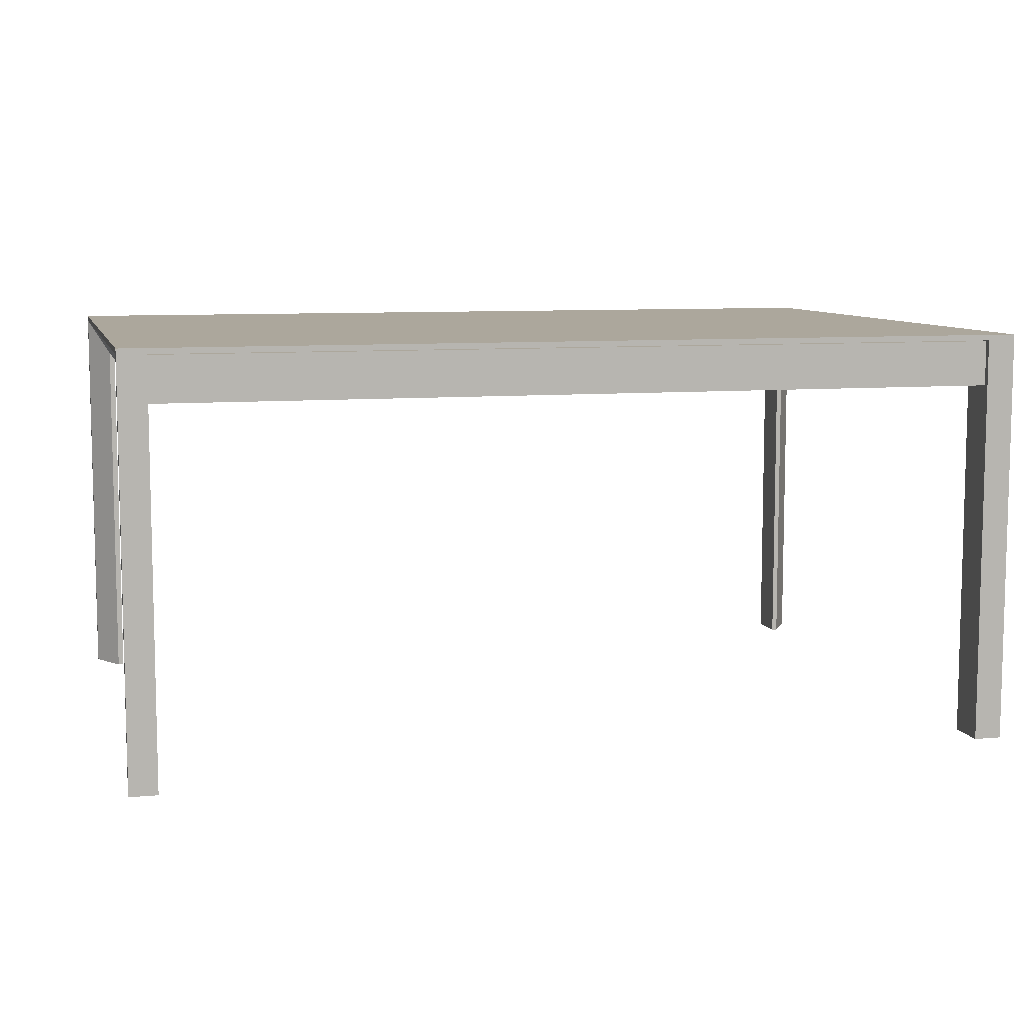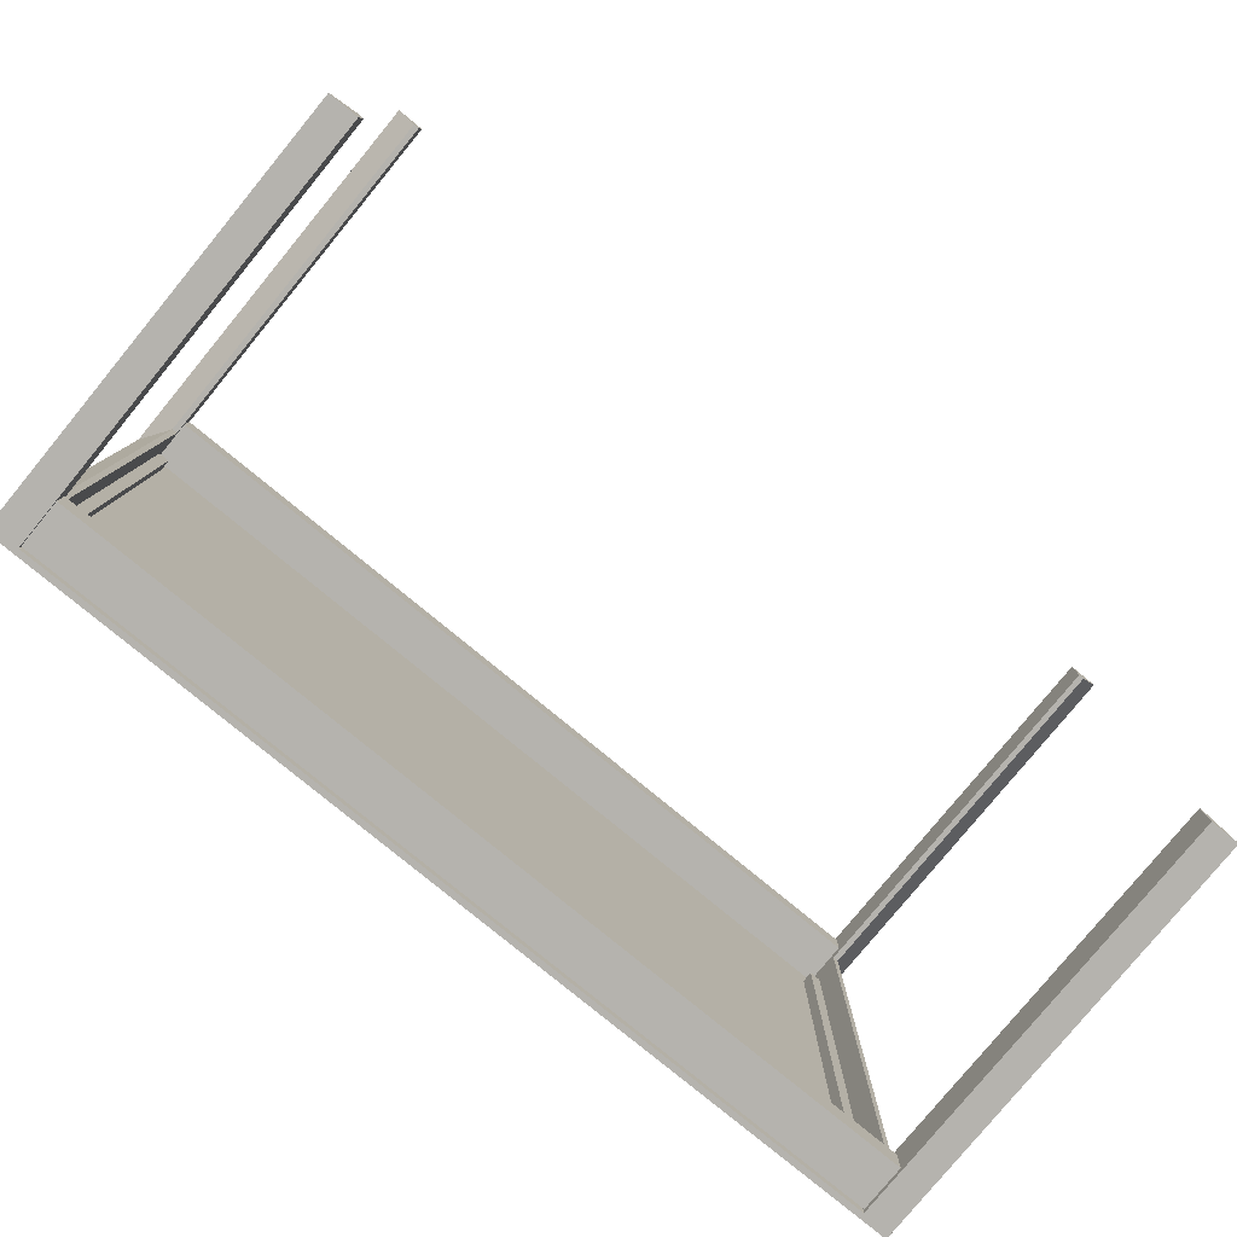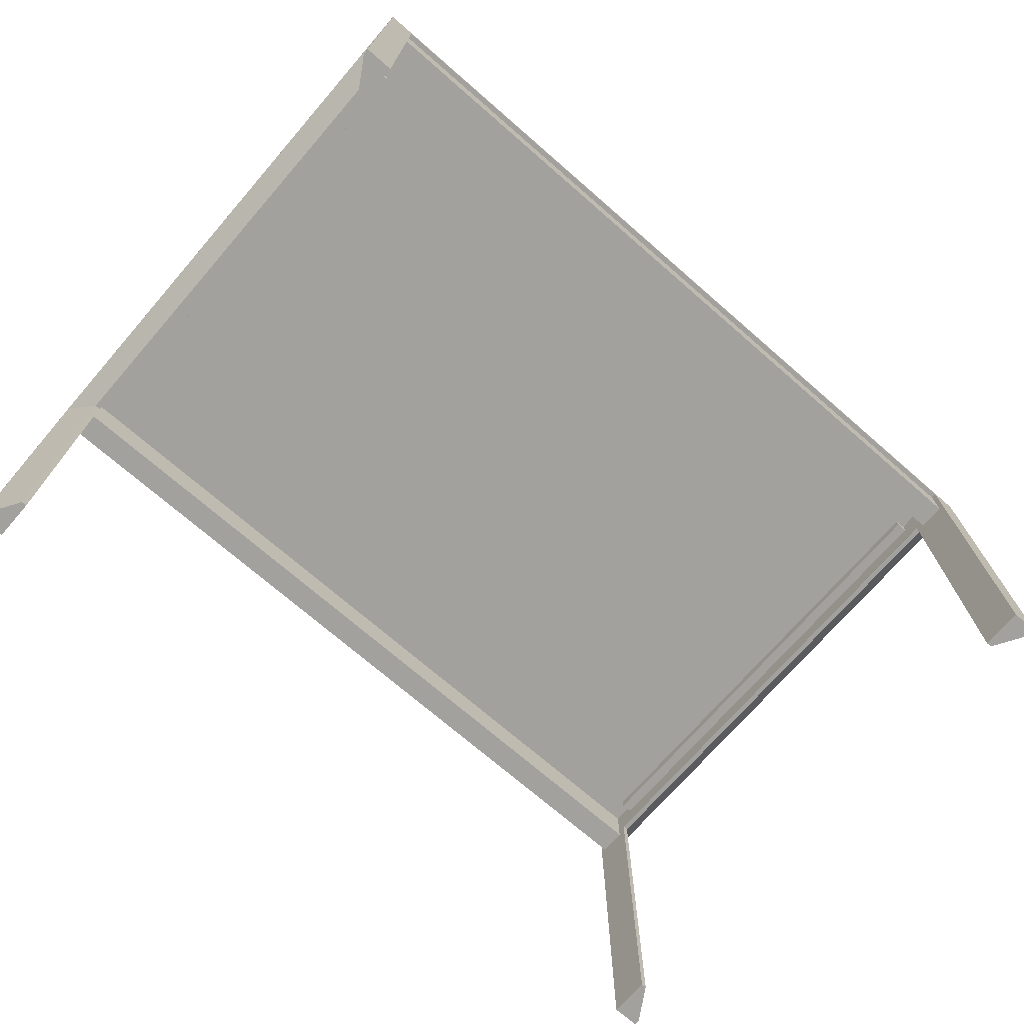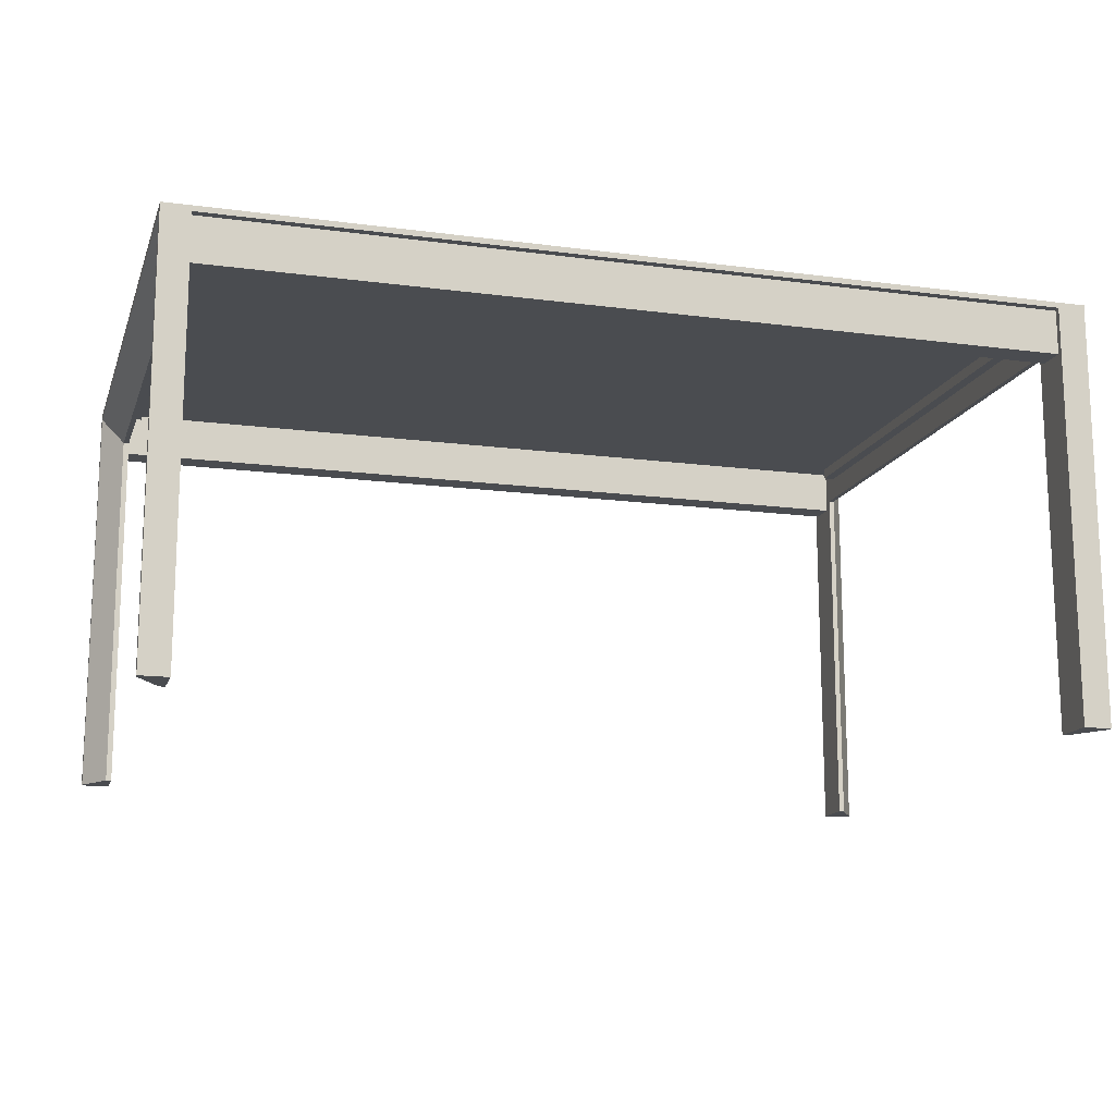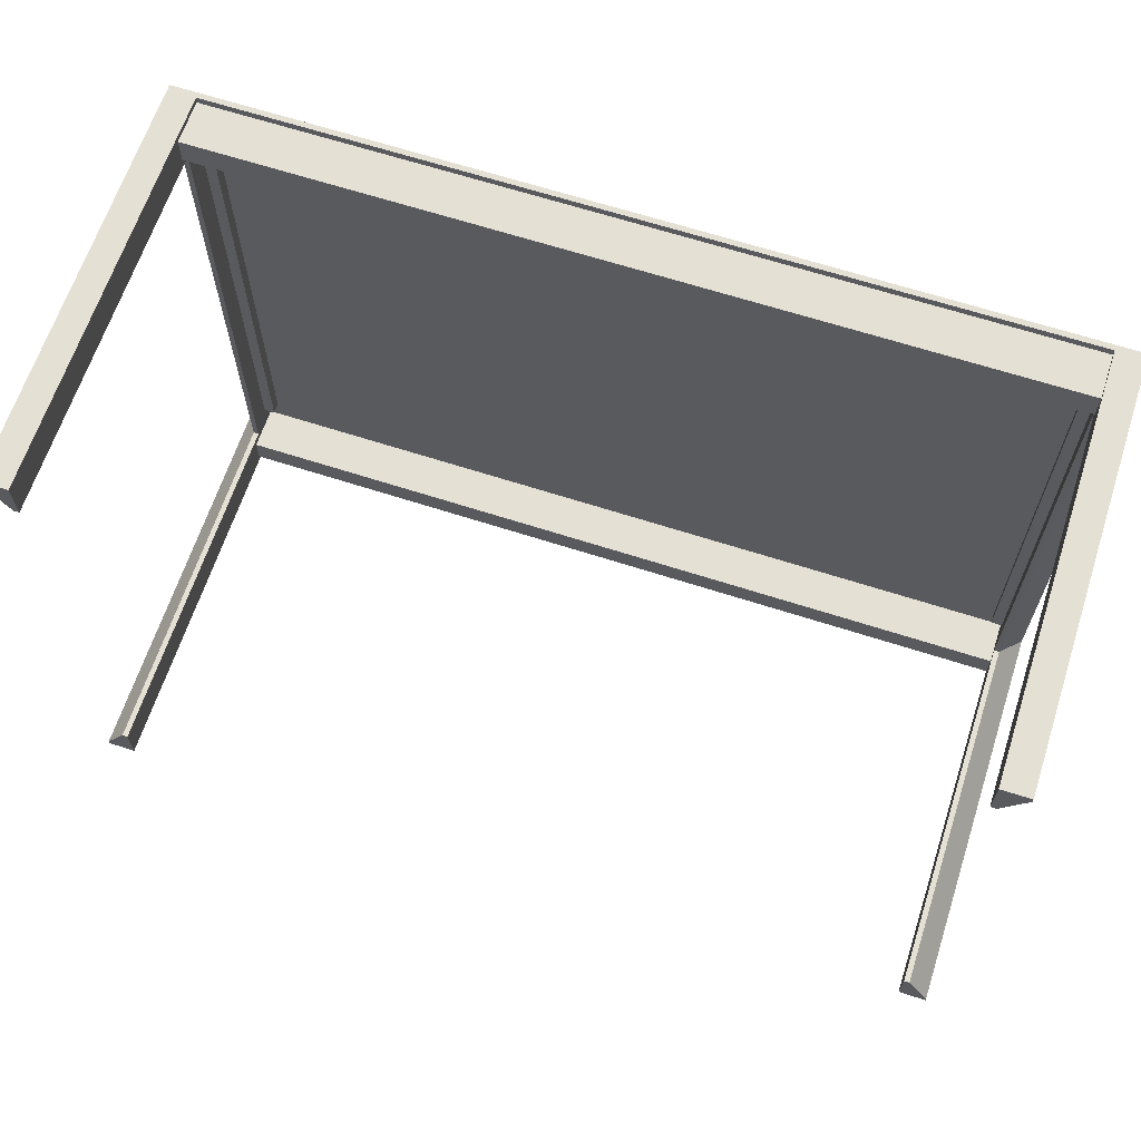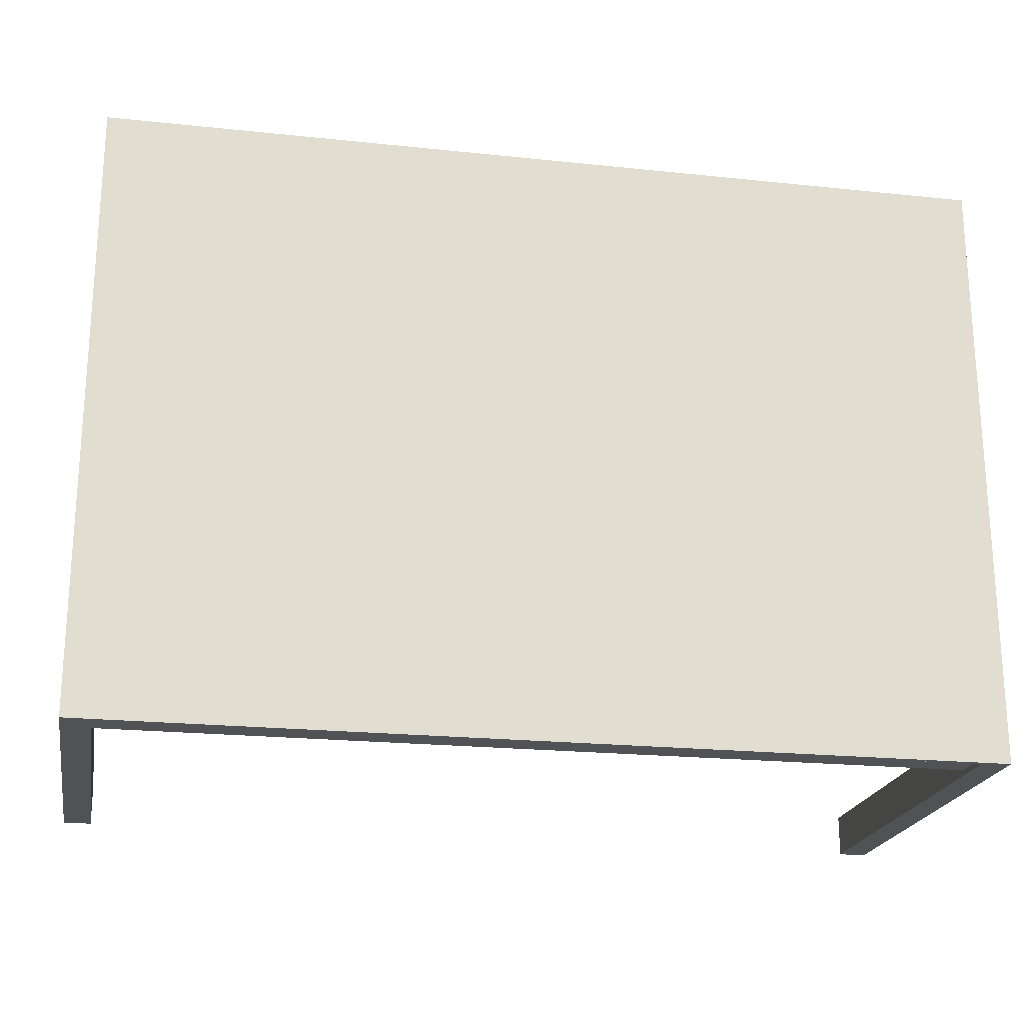
<metadata>
{"format":"obj","ext":"obj","renderer":"f3d","projection":"perspective","resolution":1024,"background":"white","views":[{"elev":8.4,"azim":165.9,"up":"+Y"},{"elev":-79.9,"azim":-39.4,"up":"+Z"},{"elev":-72.1,"azim":139.0,"up":"+Y"},{"elev":-14.7,"azim":164.0,"up":"+Y"},{"elev":65.2,"azim":18.1,"up":"+Z"},{"elev":-21.3,"azim":169.4,"up":"+Z"}]}
</metadata>
<code>
v -0.3843 -0.2515 0.2642
v -0.3603 -0.2515 0.2594
v -0.3603 -0.2515 0.2642
v -0.3843 -0.2515 0.2594
v -0.3603 0.1088 0.2642
v -0.3603 0.104 0.2642
v -0.3843 0.1088 0.2642
v -0.3603 -0.2515 0.2282
v -0.3843 0.104 0.2594
v -0.3651 -0.2515 0.2282
v -0.3603 0.07276 0.2282
v -0.3603 0.104 -0.2642
v -0.3651 0.07276 0.2282
v -0.3843 0.104 -0.2594
v -0.3603 0.103 0.2162
v -0.3603 0.1088 -0.2642
v -0.3843 0.1088 -0.2642
v -0.3651 0.07276 -0.2282
v -0.3603 0.103 -0.2162
v -0.3603 0.09342 0.2162
v -0.3603 -0.2515 -0.2594
v -0.3603 0.07276 -0.2282
v -0.3843 -0.2515 -0.2594
v -0.3507 0.103 0.2162
v -0.3603 0.09342 -0.2162
v -0.3507 0.09342 0.2162
v -0.3603 -0.2515 -0.2642
v -0.3843 -0.2515 -0.2642
v -0.3651 -0.2515 -0.2282
v -0.3507 0.103 -0.2162
v -0.3603 -0.2515 -0.2282
v -0.3507 0.09342 -0.2162
v 0.3507 0.103 0.2162
v 0.3603 0.103 -0.2162
v 0.3603 0.103 0.2162
v 0.3507 0.103 -0.2162
v 0.3603 0.09342 -0.2162
v 0.3603 0.1088 0.2642
v 0.3507 0.09342 0.2162
v 0.3603 0.09342 0.2162
v 0.3603 0.07276 -0.2282
v 0.3603 0.103 -0.2585
v 0.3507 0.09342 -0.2162
v 0.3603 0.07276 0.2282
v 0.3603 0.1088 -0.2642
v 0.3651 0.07276 0.2282
v 0.3603 -0.2515 -0.2282
v 0.3603 -0.2515 -0.2594
v 0.3603 0.104 0.2642
v 0.3843 0.1088 -0.2642
v 0.3603 0.103 0.2585
v 0.3651 0.07276 -0.2282
v 0.3651 -0.2515 0.2282
v 0.3651 -0.2515 -0.2282
v 0.3603 0.104 -0.2642
v 0.3603 -0.2515 0.2642
v 0.3843 0.1088 0.2642
v 0.3603 -0.2515 0.2594
v 0.3603 -0.2515 0.2282
v 0.3843 0.104 0.2594
v 0.3843 -0.2515 0.2594
v 0.3603 -0.2515 -0.2642
v 0.3843 -0.2515 0.2642
v 0.3843 0.104 -0.2594
v 0.3843 -0.2515 -0.2642
v 0.3843 -0.2515 -0.2594
v 0.3603 0.103 0.2594
v -0.3603 0.0646 0.2594
v 0.3603 0.0646 0.2594
v -0.3603 0.103 0.2594
v -0.3603 0.0646 0.2354
v 0.3603 0.0646 0.2354
v -0.3603 0.103 0.2354
v 0.3603 0.103 0.2354
v -0.3603 0.0646 -0.2354
v 0.3603 0.0646 -0.2594
v 0.3603 0.0646 -0.2354
v -0.3603 0.0646 -0.2594
v -0.3603 0.103 -0.2354
v 0.3603 0.103 -0.2594
v 0.3603 0.103 -0.2354
v -0.3603 0.103 -0.2594
v -0.3603 0.1088 0.2642
v 0.3603 0.104 0.2642
v -0.3603 0.104 0.2642
v -0.3603 0.104 -0.2642
v 0.3603 0.104 -0.2642
v -0.3603 0.1088 -0.2642
g mesh1_mesh1-geometry
f 1 2 3
f 2 1 4
f 3 2 1
f 4 1 2
f 2 5 3
f 3 5 2
f 6 1 3
f 3 1 6
f 4 7 1
f 1 7 4
f 4 8 2
f 2 8 4
f 8 5 2
f 2 5 8
f 3 5 6
f 6 5 3
f 1 6 7
f 7 6 1
f 7 4 9
f 9 4 7
f 8 4 10
f 10 4 8
f 5 8 11
f 11 8 5
f 12 5 6
f 6 5 12
f 7 6 5
f 5 6 7
f 13 4 9
f 9 4 13
f 7 14 9
f 9 14 7
f 4 13 10
f 10 13 4
f 11 10 8
f 8 10 11
f 5 15 11
f 11 15 5
f 5 12 16
f 16 12 5
f 5 17 7
f 7 17 5
f 18 9 13
f 13 9 18
f 14 7 17
f 17 7 14
f 9 18 14
f 14 18 9
f 10 11 13
f 13 11 10
f 5 19 15
f 15 19 5
f 20 11 15
f 15 11 20
f 12 21 16
f 16 21 12
f 17 12 16
f 16 12 17
f 16 19 5
f 5 19 16
f 17 5 16
f 16 5 17
f 22 13 18
f 18 13 22
f 17 23 14
f 14 23 17
f 18 23 14
f 14 23 18
f 13 22 11
f 11 22 13
f 19 20 15
f 15 20 19
f 24 19 15
f 15 19 24
f 25 11 20
f 20 11 25
f 15 26 20
f 20 26 15
f 21 12 27
f 27 12 21
f 16 21 22
f 22 21 16
f 28 12 17
f 17 12 28
f 19 16 22
f 22 16 19
f 29 22 18
f 18 22 29
f 23 17 28
f 28 17 23
f 23 18 29
f 29 18 23
f 11 25 22
f 22 25 11
f 20 19 25
f 25 19 20
f 19 24 30
f 30 24 19
f 26 15 24
f 24 15 26
f 26 25 20
f 20 25 26
f 12 28 27
f 27 28 12
f 28 21 27
f 27 21 28
f 22 21 31
f 31 21 22
f 19 22 25
f 25 22 19
f 22 29 31
f 31 29 22
f 21 28 23
f 23 28 21
f 31 23 29
f 29 23 31
f 25 30 19
f 19 30 25
f 30 26 24
f 24 26 30
f 25 26 32
f 32 26 25
f 23 31 21
f 21 31 23
f 30 25 32
f 32 25 30
f 26 30 32
f 32 30 26
g mesh2_mesh2-geometry
f 33 34 35
f 34 33 36
f 35 34 33
f 36 33 34
f 35 37 34
f 34 37 35
f 34 38 35
f 35 38 34
f 39 35 33
f 33 35 39
f 36 39 33
f 33 39 36
f 37 36 34
f 34 36 37
f 37 35 40
f 40 35 37
f 37 41 34
f 34 41 37
f 42 38 34
f 34 38 42
f 35 38 40
f 40 38 35
f 35 39 40
f 40 39 35
f 39 36 43
f 43 36 39
f 36 37 43
f 43 37 36
f 39 37 40
f 40 37 39
f 44 37 40
f 40 37 44
f 41 37 44
f 44 37 41
f 42 34 41
f 41 34 42
f 38 42 45
f 45 42 38
f 40 38 44
f 44 38 40
f 37 39 43
f 43 39 37
f 46 41 44
f 44 41 46
f 42 47 41
f 41 47 42
f 45 48 42
f 42 48 45
f 45 49 38
f 38 49 45
f 50 38 45
f 45 38 50
f 44 38 51
f 51 38 44
f 41 46 52
f 52 46 41
f 53 44 46
f 46 44 53
f 42 48 47
f 47 48 42
f 41 54 47
f 47 54 41
f 55 48 45
f 45 48 55
f 49 45 55
f 55 45 49
f 56 38 49
f 49 38 56
f 57 49 38
f 38 49 57
f 38 50 57
f 57 50 38
f 50 55 45
f 45 55 50
f 58 51 38
f 38 51 58
f 51 59 44
f 44 59 51
f 52 60 46
f 46 60 52
f 54 41 52
f 52 41 54
f 44 53 59
f 59 53 44
f 61 46 53
f 53 46 61
f 48 54 47
f 47 54 48
f 48 55 62
f 62 55 48
f 58 38 56
f 56 38 58
f 49 63 56
f 56 63 49
f 63 49 57
f 57 49 63
f 64 57 50
f 50 57 64
f 65 55 50
f 50 55 65
f 59 51 58
f 58 51 59
f 60 52 64
f 64 52 60
f 46 61 60
f 60 61 46
f 66 52 54
f 54 52 66
f 58 53 59
f 59 53 58
f 53 58 61
f 61 58 53
f 54 48 66
f 66 48 54
f 55 65 62
f 62 65 55
f 65 48 62
f 62 48 65
f 63 58 56
f 56 58 63
f 61 57 63
f 63 57 61
f 57 64 60
f 60 64 57
f 50 66 64
f 64 66 50
f 66 50 65
f 65 50 66
f 52 66 64
f 64 66 52
f 57 61 60
f 60 61 57
f 58 63 61
f 61 63 58
f 48 65 66
f 66 65 48
g mesh3_mesh3-geometry
f 67 68 69
f 68 67 70
f 69 68 67
f 70 67 68
f 69 71 68
f 68 71 69
f 71 69 72
f 72 69 71
f 73 72 71
f 71 72 73
f 72 73 74
f 74 73 72
f 74 70 73
f 73 70 74
f 70 74 51
f 51 74 70
g mesh4_mesh4-geometry
f 75 76 77
f 76 75 78
f 77 76 75
f 78 75 76
f 79 77 75
f 75 77 79
f 80 78 76
f 76 78 80
f 77 79 81
f 81 79 77
f 78 80 82
f 82 80 78
f 81 82 79
f 79 82 81
f 82 81 42
f 42 81 82
g mesh5_mesh5-geometry
f 83 84 85
f 84 83 38
f 85 84 83
f 38 83 84
f 84 86 85
f 85 86 84
f 83 45 38
f 38 45 83
f 86 84 87
f 87 84 86
f 45 83 88
f 88 83 45
f 45 86 87
f 87 86 45
f 86 45 88
f 88 45 86

</code>
